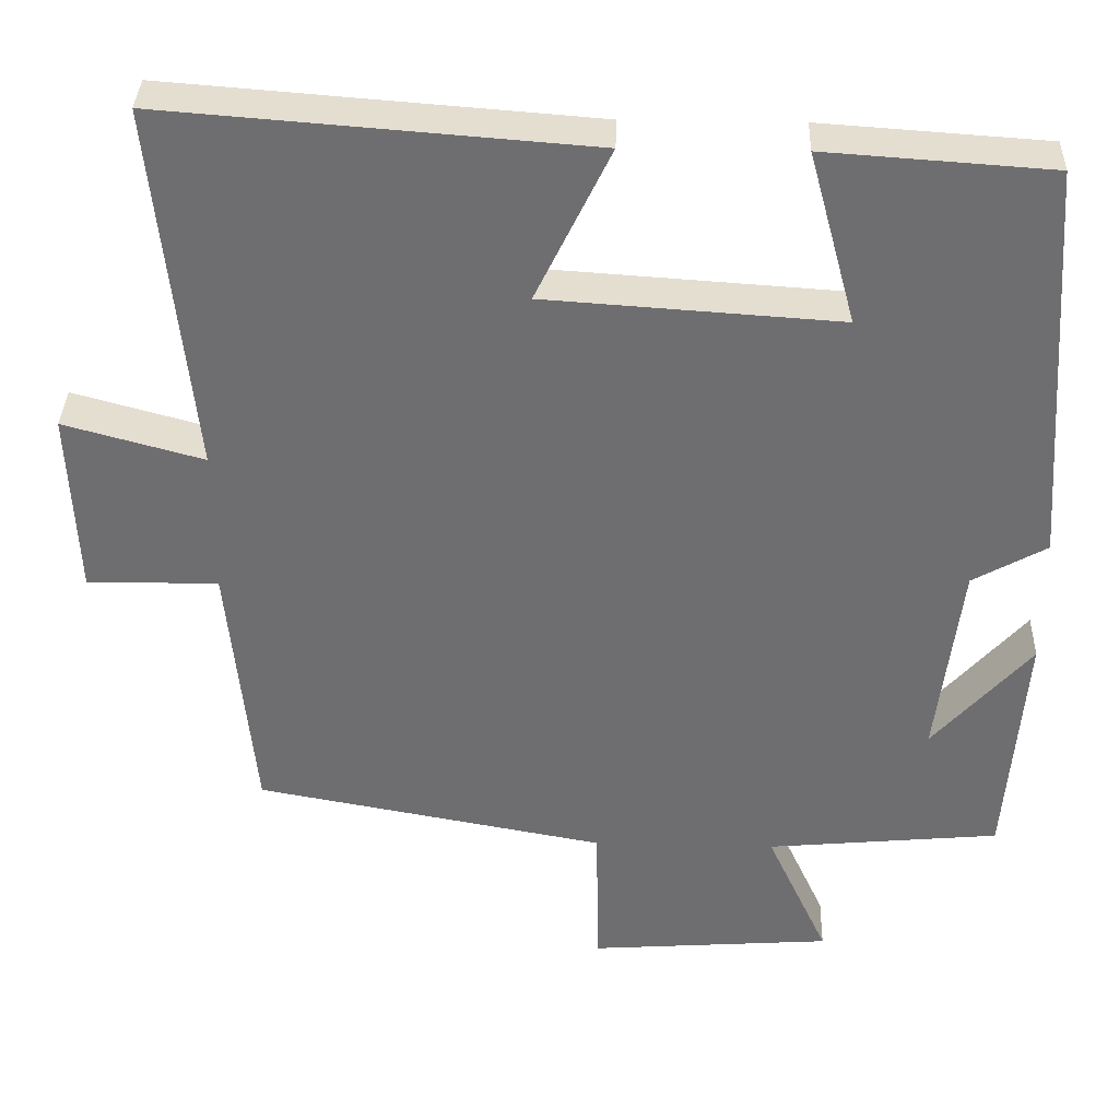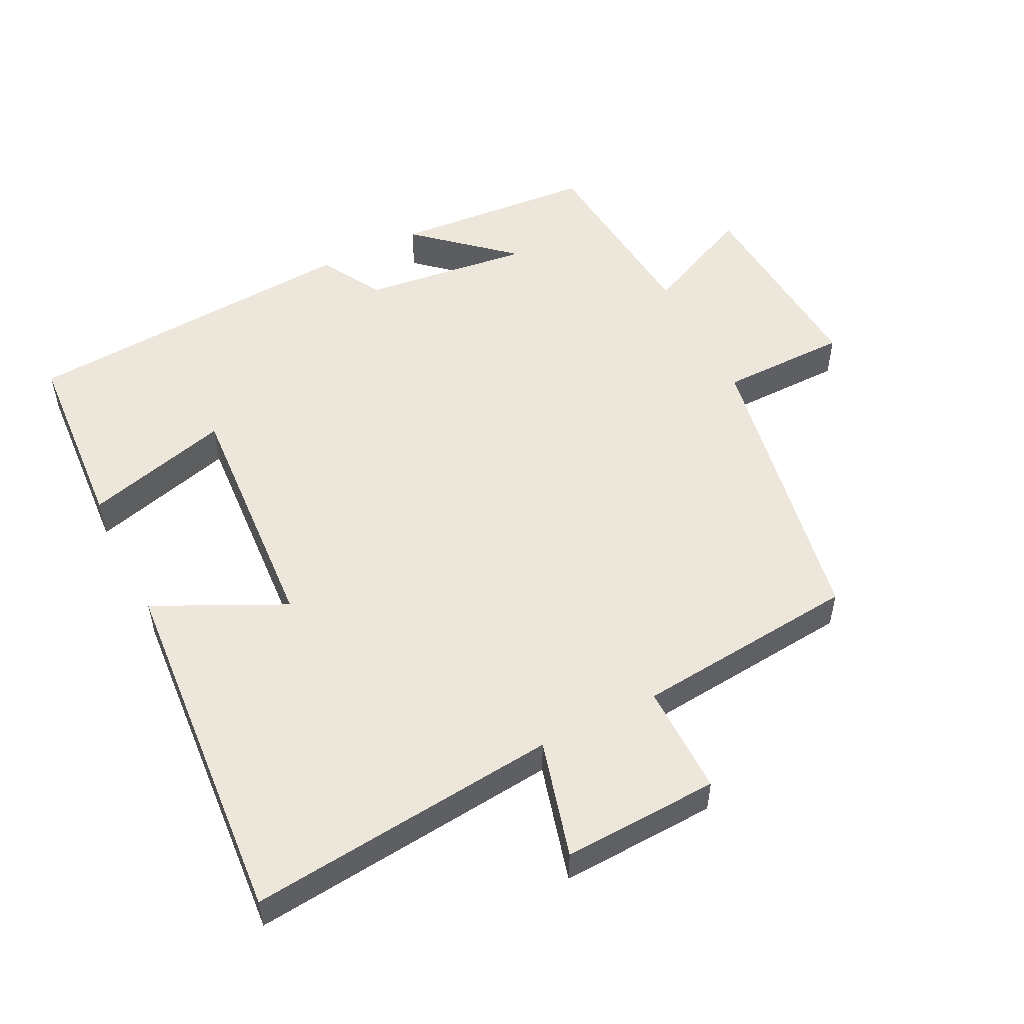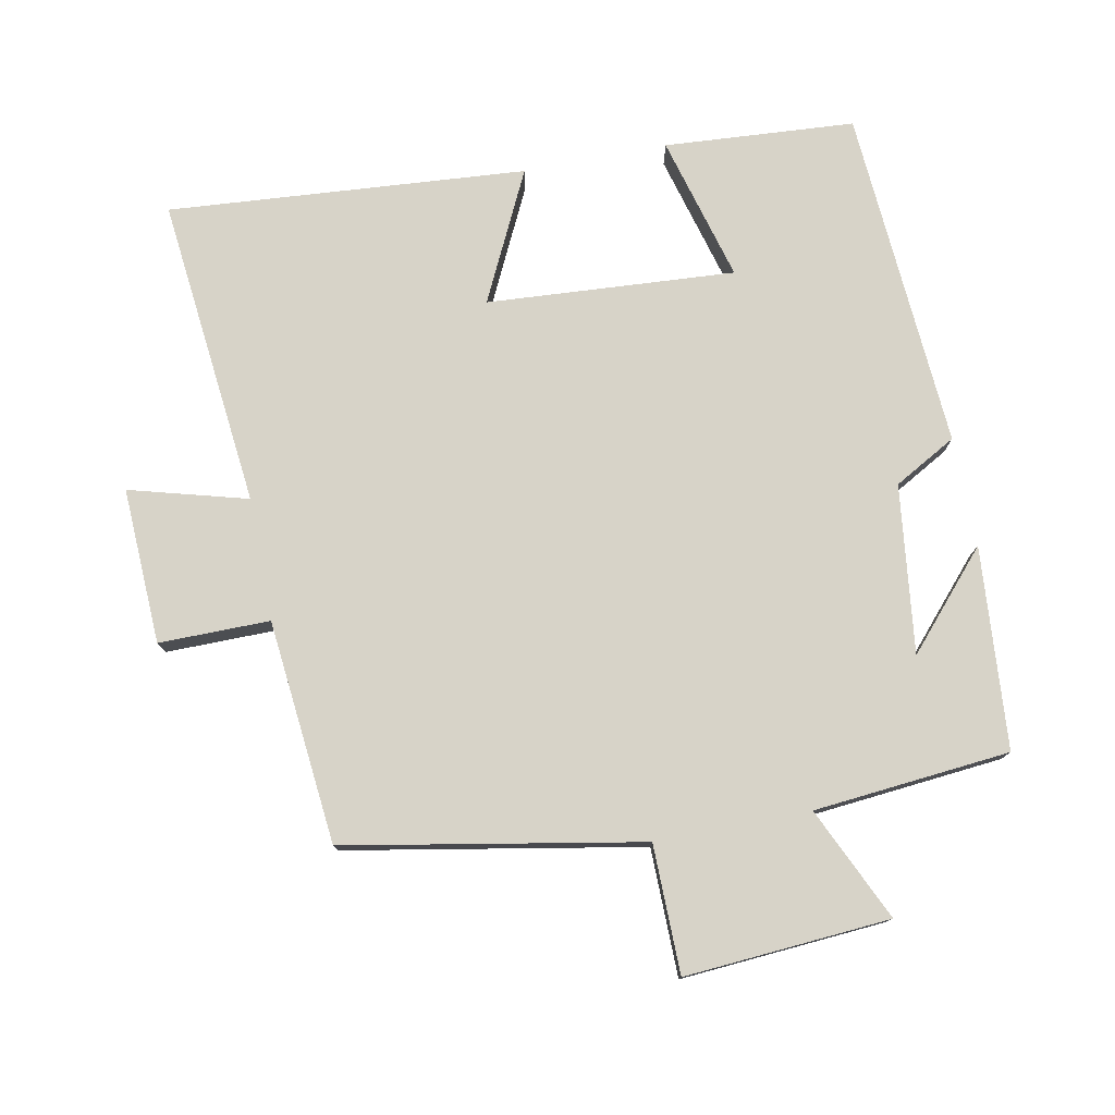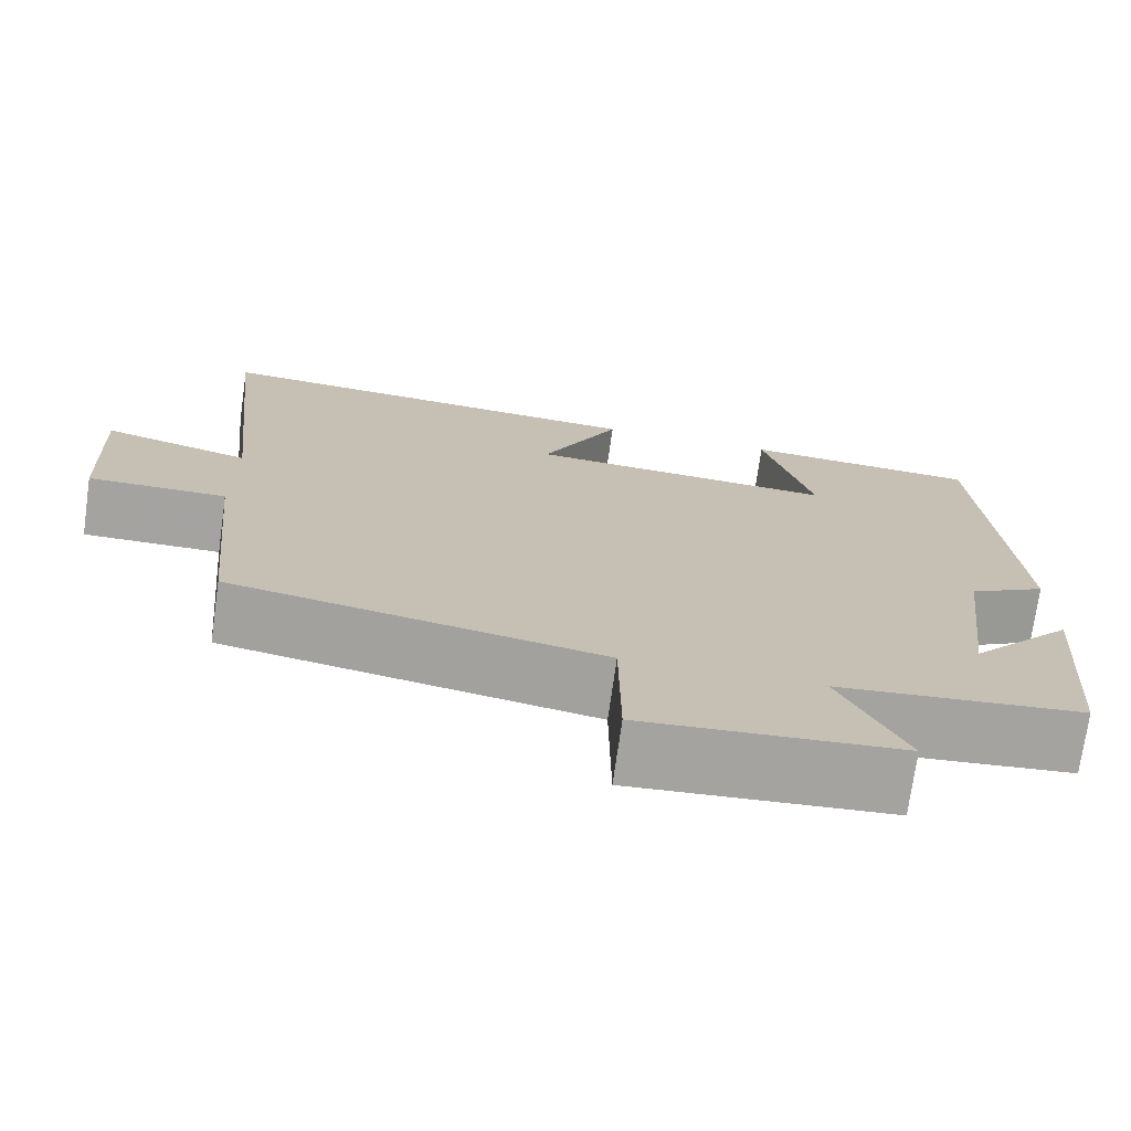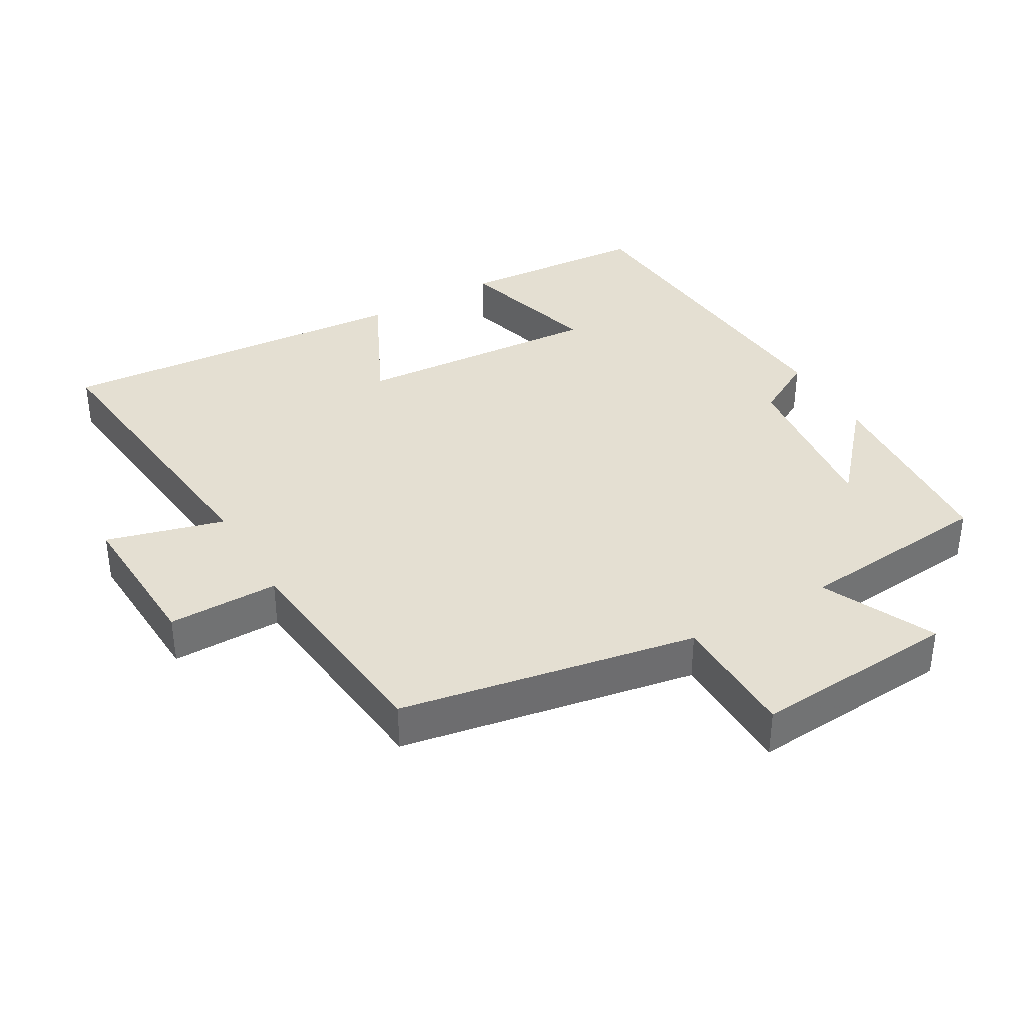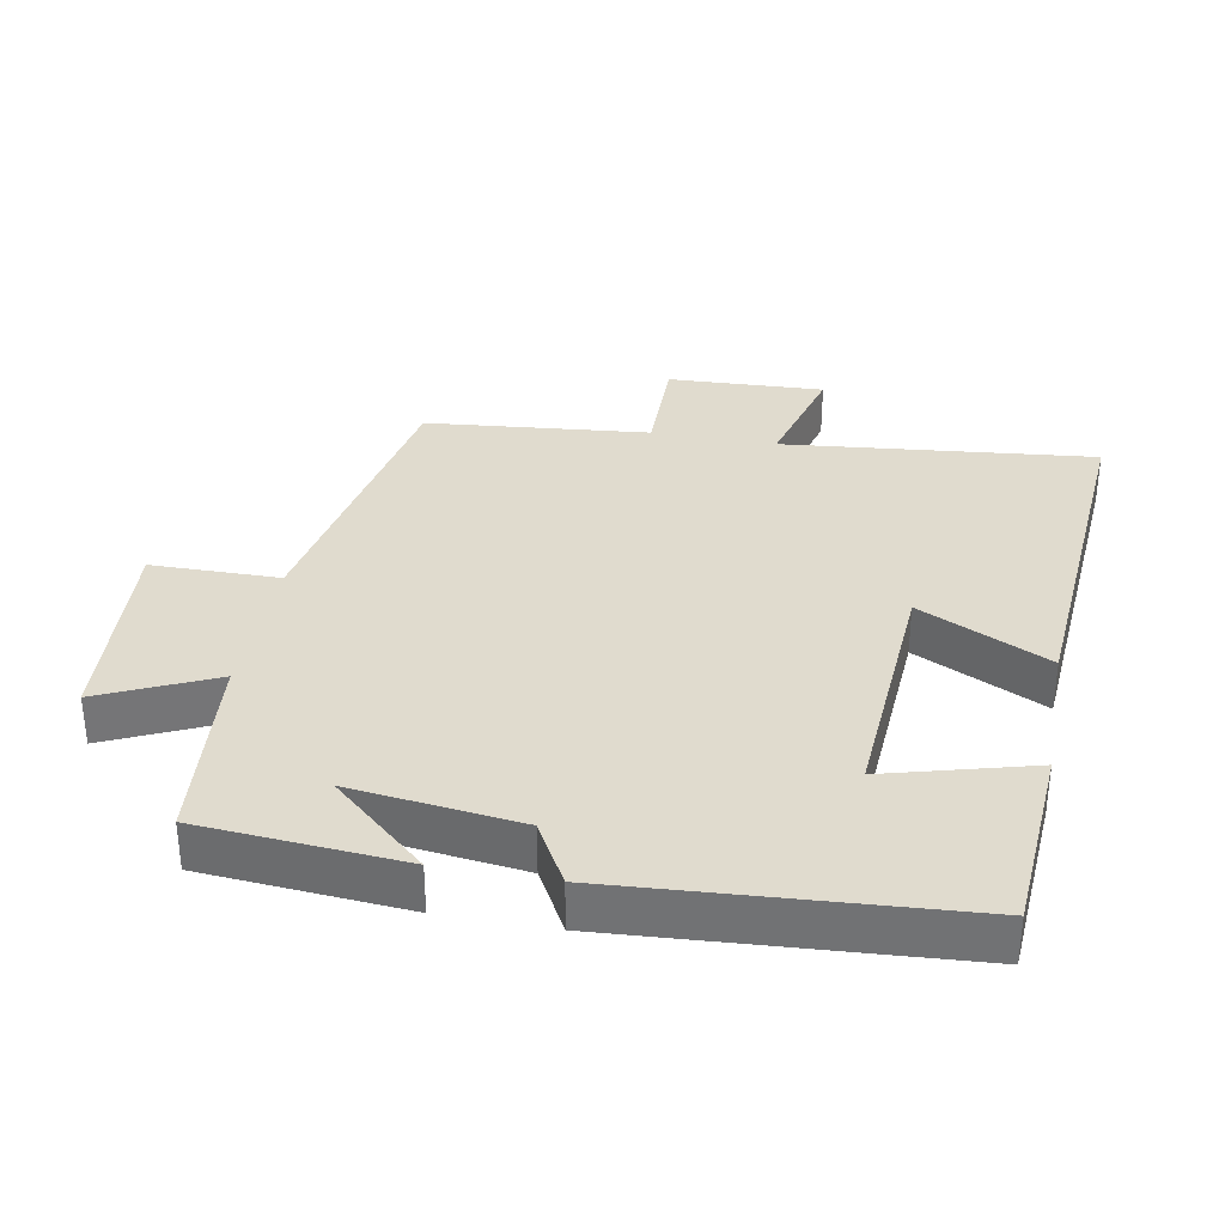
<metadata>
{"format":"obj","ext":"obj","renderer":"f3d","projection":"perspective","resolution":1024,"background":"white","views":[{"elev":35.4,"azim":-178.2,"up":"+Z"},{"elev":52.6,"azim":63.3,"up":"+Y"},{"elev":77.2,"azim":169.0,"up":"+Y"},{"elev":-73.1,"azim":172.0,"up":"+Z"},{"elev":36.9,"azim":149.8,"up":"+Y"},{"elev":33.7,"azim":-79.5,"up":"+Y"}]}
</metadata>
<code>
v 0.468 0.07 -0.421
v 0.036 0.07 -0.5
v 0.034 0.07 -0.687
v -0.266 0.07 -0.665
v -0.19 0.07 -0.5
v -0.477 0.07 -0.473
v -0.5 0.07 -0.178
v -0.379 0.07 -0.315
v -0.409 0.07 -0.069
v -0.5 0.07 -0.018
v -0.466 0.07 0.481
v -0.188 0.07 0.5
v -0.246 0.07 0.287
v 0.116 0.07 0.311
v 0.024 0.07 0.5
v 0.547 0.07 0.54
v 0.5 0.07 0.086
v 0.672 0.07 0.133
v 0.662 0.07 -0.095
v 0.5 0.07 -0.094
v 0.468 0 -0.421
v 0.036 0 -0.5
v 0.034 0 -0.687
v -0.266 0 -0.665
v -0.19 0 -0.5
v -0.477 0 -0.473
v -0.5 0 -0.178
v -0.379 0 -0.315
v -0.409 0 -0.069
v -0.5 0 -0.018
v -0.466 0 0.481
v -0.188 0 0.5
v -0.246 0 0.287
v 0.116 0 0.311
v 0.024 0 0.5
v 0.547 0 0.54
v 0.5 0 0.086
v 0.672 0 0.133
v 0.662 0 -0.095
v 0.5 0 -0.094
f 17 18 19 20
f 17 20 1 2
f 14 15 16 17
f 13 14 17 2
f 10 11 12 13
f 9 10 13
f 8 9 13 2
f 6 7 8
f 5 6 8 2
f 2 3 4 5
f 40 39 38 37
f 22 21 40 37
f 37 36 35 34
f 22 37 34 33
f 33 32 31 30
f 33 30 29
f 22 33 29 28
f 28 27 26
f 22 28 26 25
f 25 24 23 22
f 1 21 22 2
f 2 22 23 3
f 3 23 24 4
f 4 24 25 5
f 5 25 26 6
f 6 26 27 7
f 7 27 28 8
f 8 28 29 9
f 9 29 30 10
f 10 30 31 11
f 11 31 32 12
f 12 32 33 13
f 13 33 34 14
f 14 34 35 15
f 15 35 36 16
f 16 36 37 17
f 17 37 38 18
f 18 38 39 19
f 19 39 40 20
f 20 40 21 1

</code>
